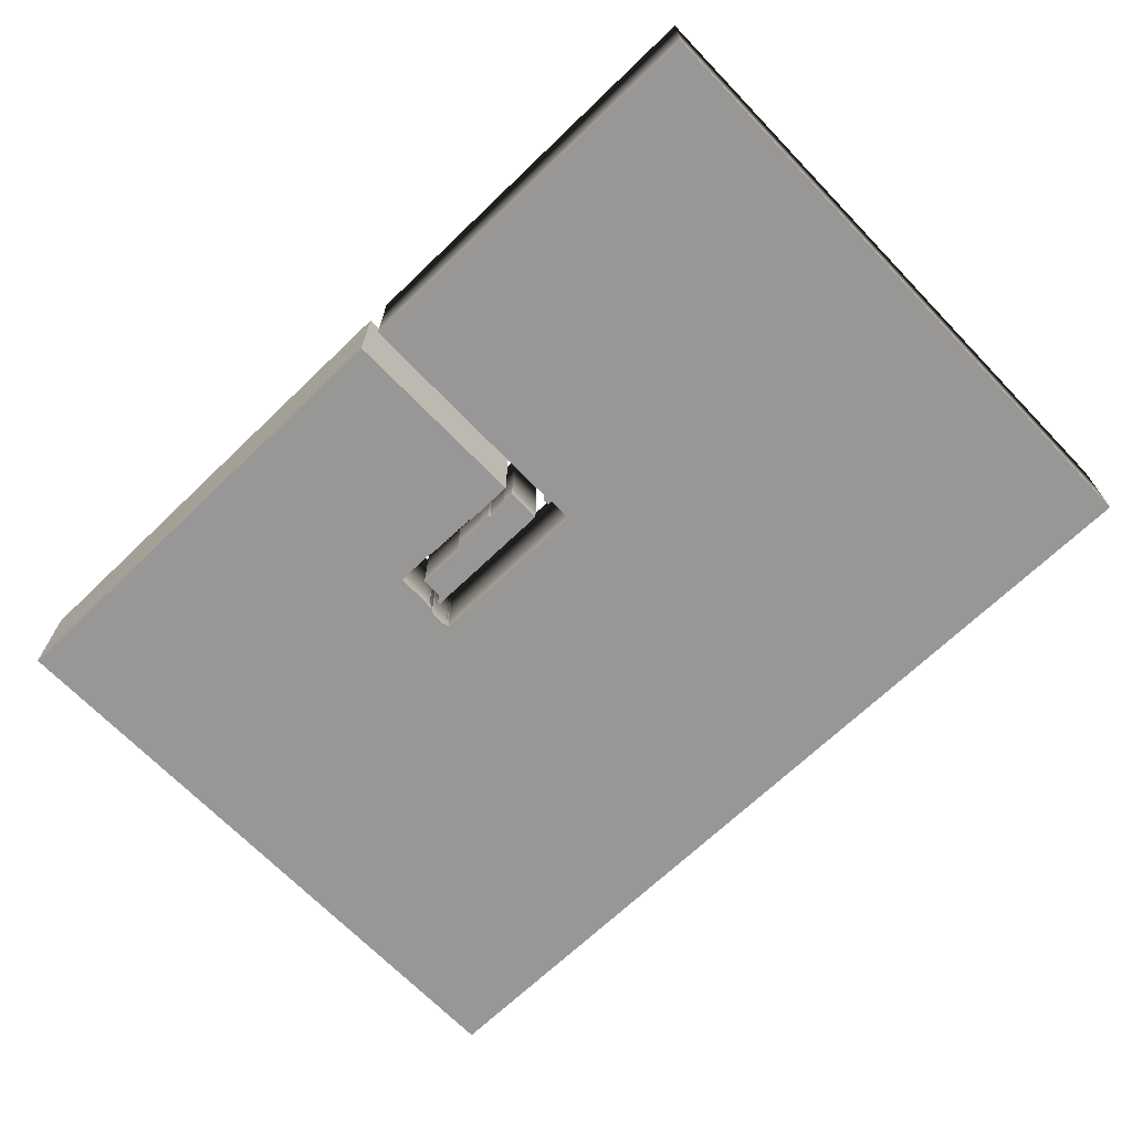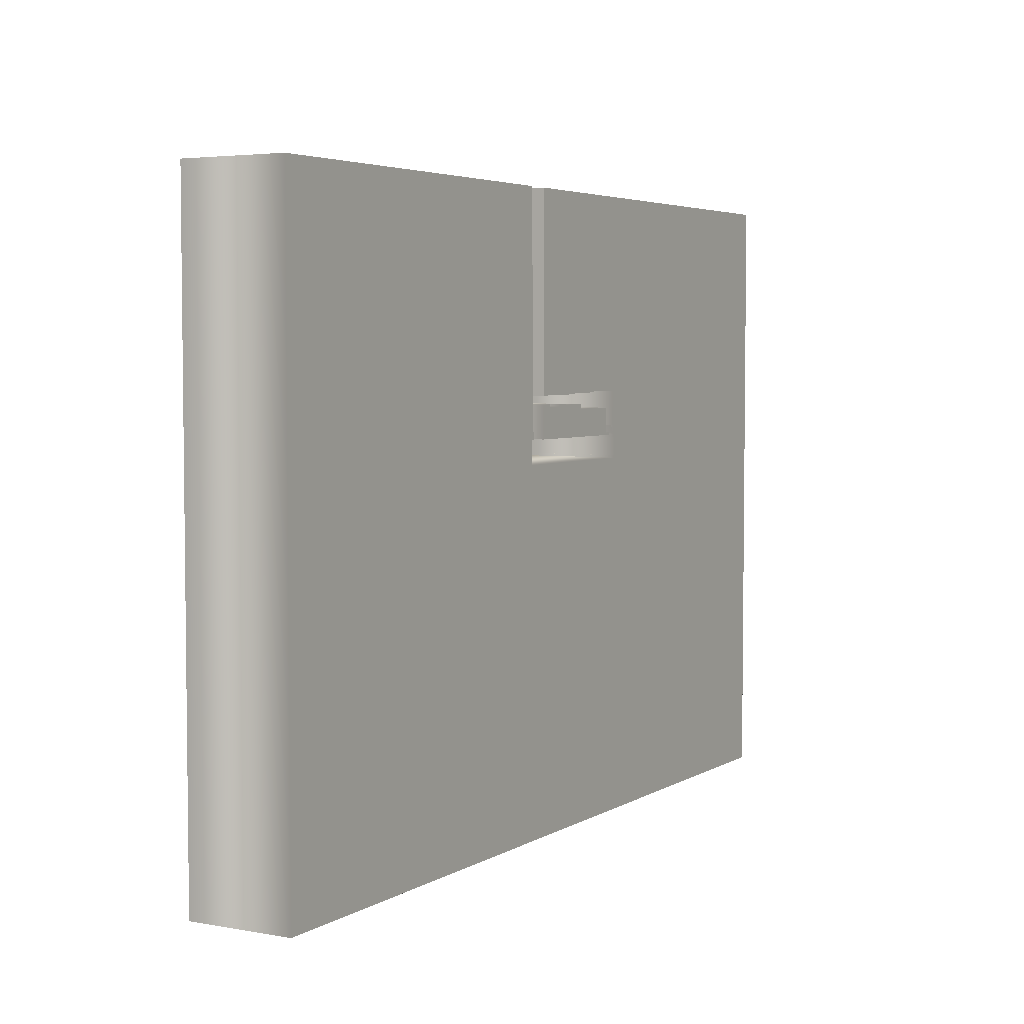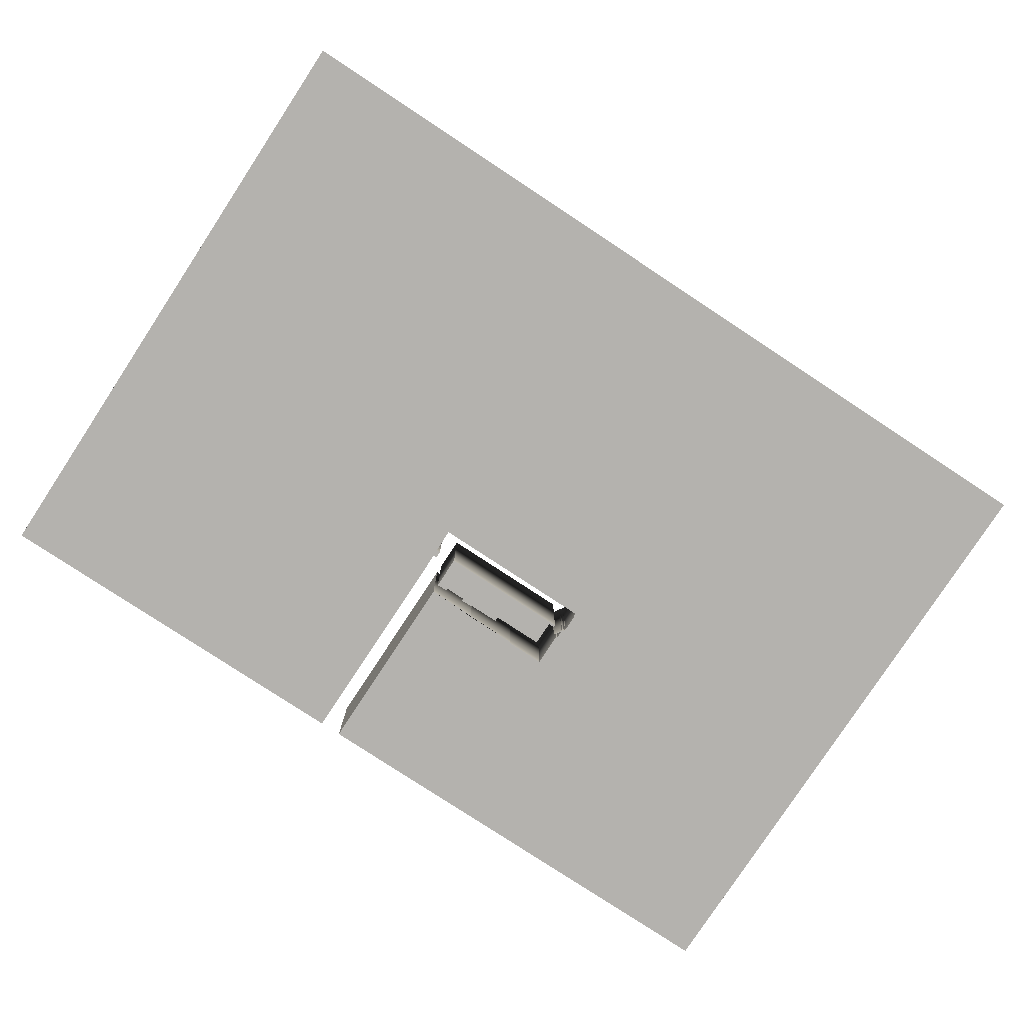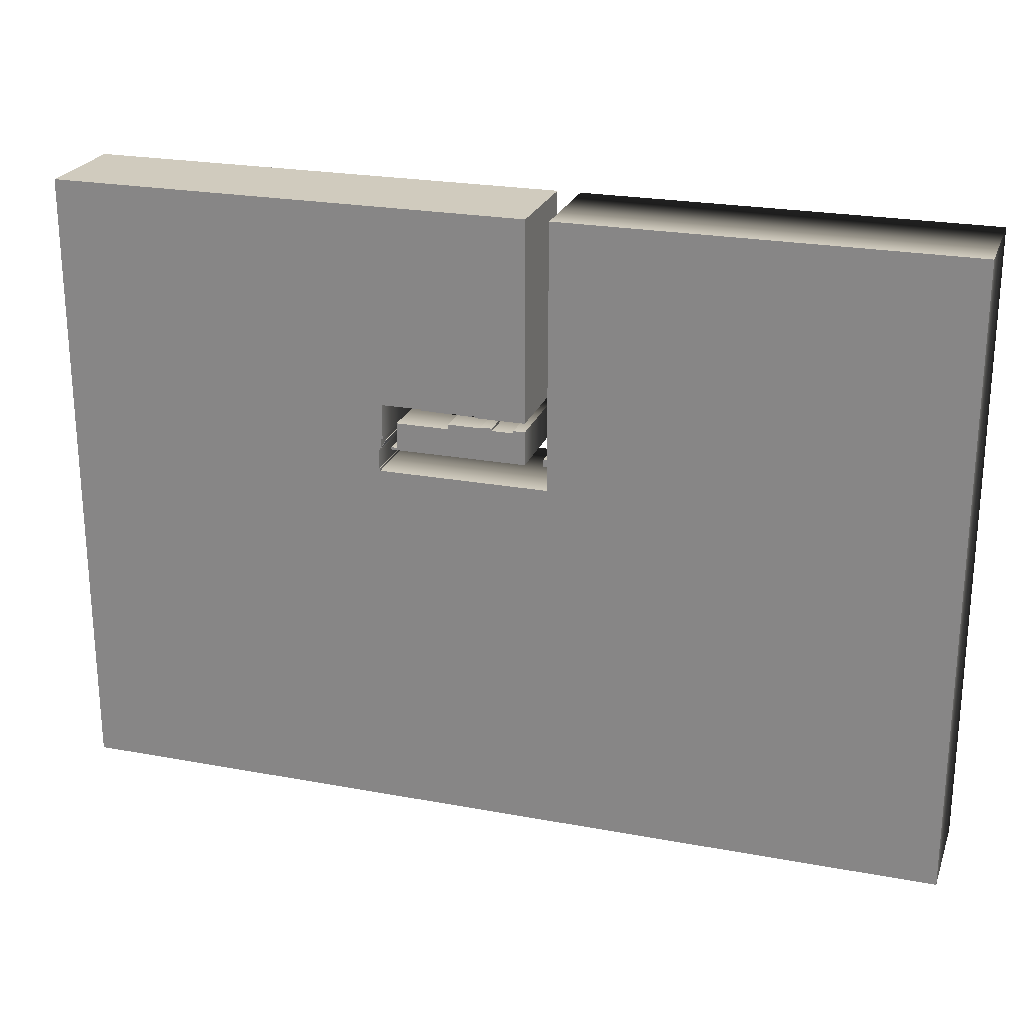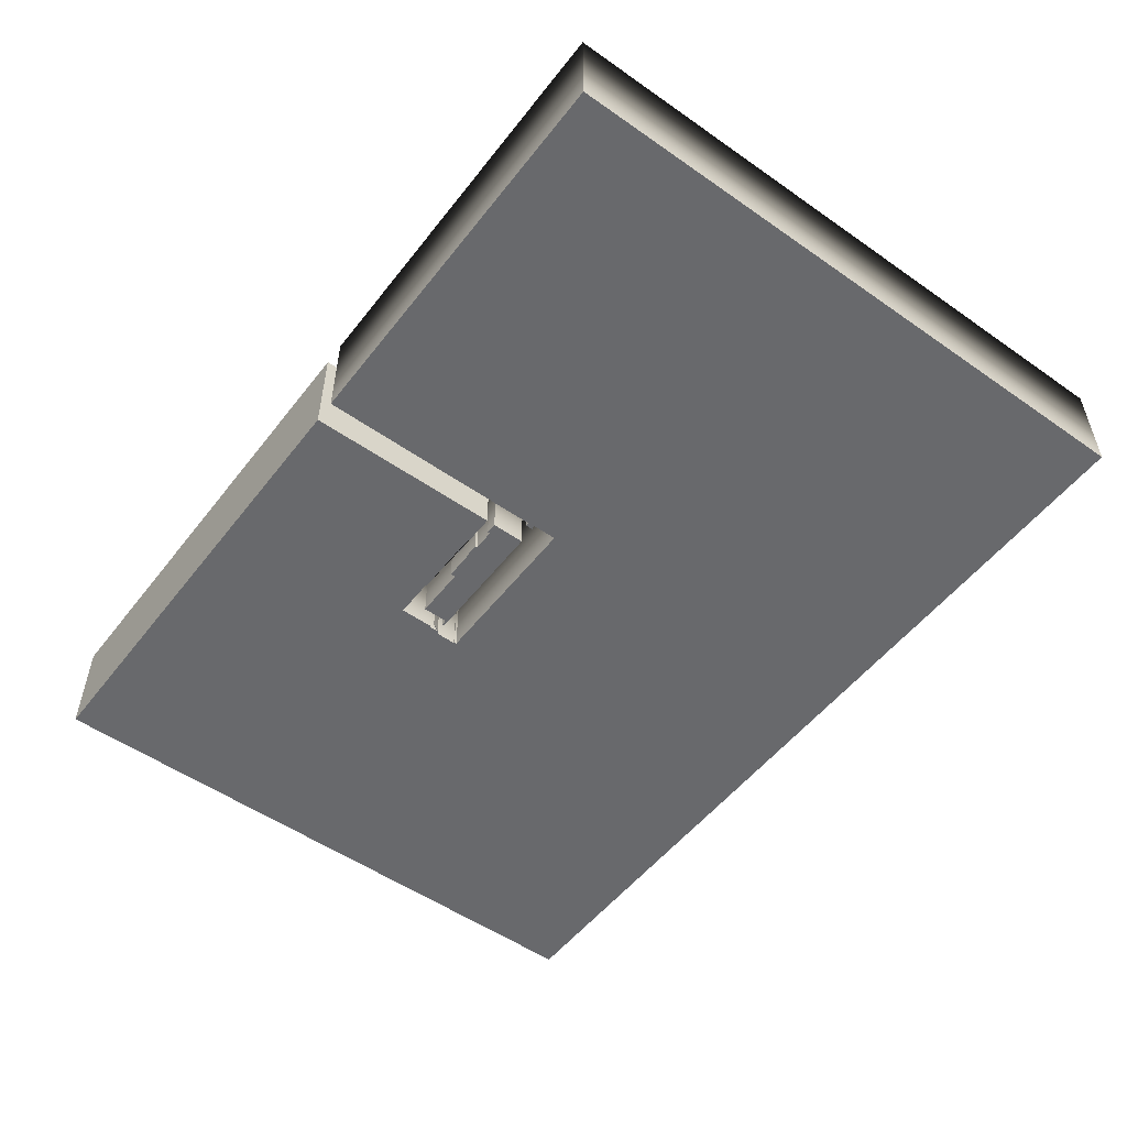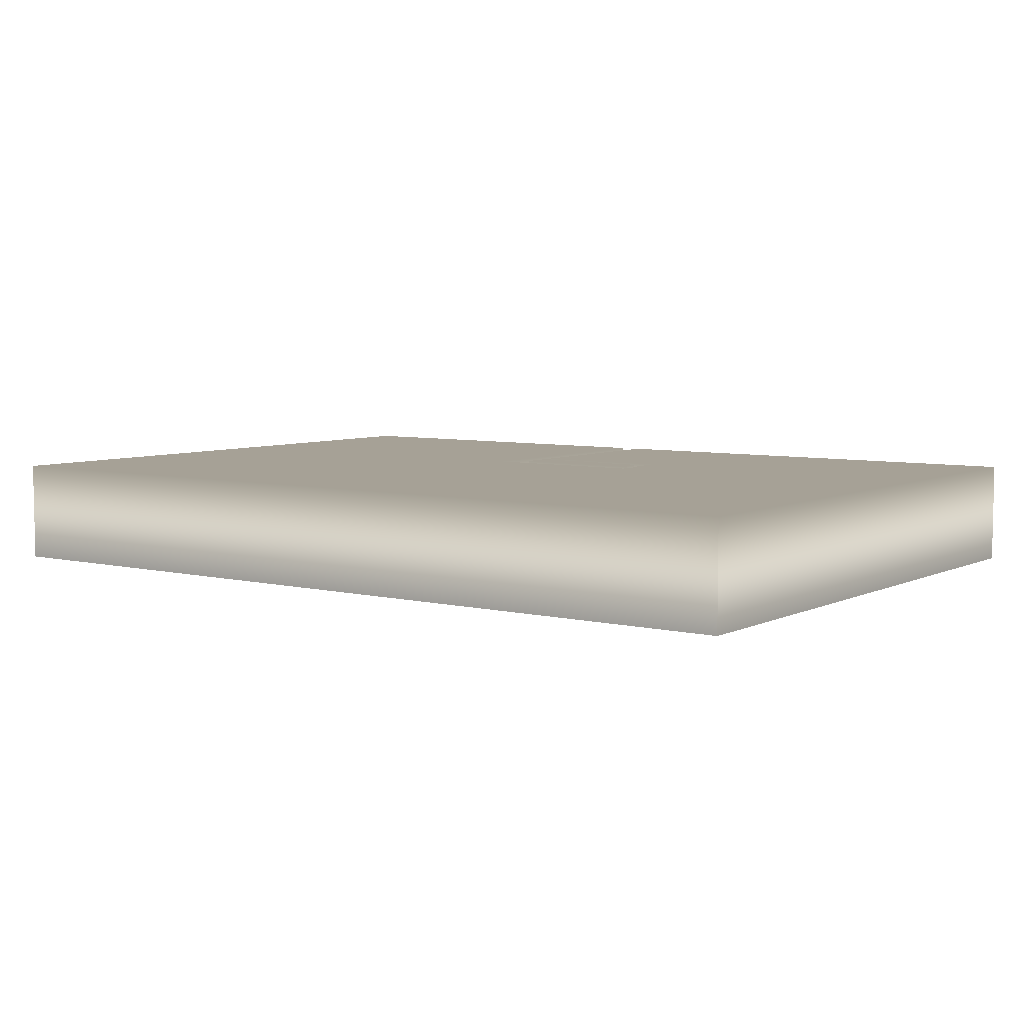
<metadata>
{"format":"obj","ext":"obj","renderer":"f3d","projection":"perspective","resolution":1024,"background":"white","views":[{"elev":-68.3,"azim":-136.1,"up":"+Z"},{"elev":4.3,"azim":-60.0,"up":"+Y"},{"elev":-79.8,"azim":-33.3,"up":"+Z"},{"elev":23.5,"azim":-162.6,"up":"+Y"},{"elev":-52.7,"azim":-126.9,"up":"+Z"},{"elev":6.2,"azim":35.9,"up":"+Z"}]}
</metadata>
<code>
g default
v 2.172 2.278 0
v 15.16 2.278 0
v 14.55 2.507 0
v 15.16 2.507 0
v 9.502 5.403 0
v 9.502 4.945 0
v 12.65 4.945 0
v 14.55 4.945 0
v 5.309 5.494 0
v 6.386 5.494 0
v 6.386 5.403 0
v 7.978 5.403 0
v 2.172 5.494 0
v 3.251 5.494 0
v 3.251 5.265 0
v 5.309 5.265 0
v 2.172 2.278 10
v 15.16 2.278 10
v 2.172 5.494 10
v 15.16 2.507 10
v 14.55 2.507 10
v 14.55 4.945 10
v 12.65 4.945 10
v 9.502 5.403 10
v 7.978 5.403 10
v 9.502 4.945 10
v 6.386 5.494 10
v 5.309 5.494 10
v 6.386 5.403 10
v 5.309 5.265 10
v 3.251 5.494 10
v 3.251 5.265 10
g environment:Mesh
f 17 18 19
f 20 21 18
f 18 21 19
f 22 23 21
f 24 25 26
f 27 28 29
f 28 30 29
f 31 19 32
f 19 21 32
f 32 21 30
f 30 21 29
f 29 21 25
f 25 21 26
f 21 23 26
f 1 13 2
f 4 2 3
f 2 13 3
f 8 3 7
f 5 6 12
f 10 11 9
f 9 11 16
f 14 15 13
f 13 15 3
f 15 16 3
f 16 11 3
f 11 12 3
f 12 6 3
f 3 6 7
f 1 2 18 17
f 13 1 17 19
f 4 3 21 20
f 2 4 20 18
f 8 7 23 22
f 3 8 22 21
f 5 12 25 24
f 6 5 24 26
f 10 9 28 27
f 11 10 27 29
f 9 16 30 28
f 14 13 19 31
f 15 14 31 32
f 16 15 32 30
f 12 11 29 25
f 7 6 26 23
g default
v -38 -35 0
v 47.9 -35 0
v -38 25.38 0
v 0 25.38 0
v 47.9 25.38 0
v 0 0 0
v 0.0508 3.005 0
v 0.0508 9.809 0
v 2.178 25.38 0
v 16.37 0.2413 0
v 16.29 0.2413 0
v 16.29 0 0
v 15.98 3.246 0
v 16.11 3.246 0
v 16.29 2.045 0
v 16.37 2.045 0
v 0.4115 2.349 0
v 0.4115 3.005 0
v 16.08 2.286 0
v 16.29 2.286 0
v 16.11 2.416 0
v 15.65 3.196 0
v 15.61 3.173 0
v 16.08 2.388 0
v 2.172 6.333 0
v 12.1 6.485 0
v 12.1 6.587 0
v 15.98 6.587 0
v 0 2.349 0
v 6.96 6.333 0
v 6.96 6.485 0
v 2.178 25.38 10
v 2.172 6.333 10
v 47.9 25.38 10
v 6.96 6.333 10
v 6.96 6.485 10
v 12.1 6.485 10
v 12.1 6.587 10
v 15.98 6.587 10
v 47.9 -35 10
v 15.98 3.246 10
v 16.11 3.246 10
v 15.65 3.196 10
v 15.61 3.173 10
v 16.11 2.416 10
v 16.08 2.388 10
v 16.08 2.286 10
v 16.29 2.286 10
v 16.29 2.045 10
v 16.37 2.045 10
v 16.29 0.2413 10
v 16.29 0 10
v 16.37 0.2413 10
v 0.4115 2.349 10
v 0.4115 3.005 10
v 0 2.349 10
v 0.0508 3.005 10
v -38 25.38 10
v -38 -35 10
v 0 25.38 10
v 0.0508 9.809 10
v 0 0 10
g environment:Mesh1
f 64 65 66
f 65 67 68 69 70 66
f 70 71 66
f 66 71 72
f 73 74 71
f 71 74 72
f 75 76 77
f 76 78 77
f 79 80 78
f 78 80 77
f 81 82 80
f 83 84 85
f 86 87 88
f 87 89 88
f 90 91 92
f 92 91 93
f 93 91 89
f 89 91 88
f 88 91 94
f 91 72 94
f 94 72 84
f 84 72 85
f 85 72 82
f 72 74 82
f 82 74 80
f 74 77 80
f 41 37 57
f 57 37 59 58 63 62
f 59 37 60
f 37 34 60
f 45 60 46
f 60 34 46
f 54 53 55
f 55 53 56
f 51 56 52
f 56 53 52
f 47 52 48
f 43 42 44
f 49 61 50
f 50 61 39
f 35 36 33
f 36 40 33
f 40 39 33
f 39 61 33
f 61 38 33
f 33 38 34
f 38 44 34
f 44 42 34
f 42 48 34
f 34 48 46
f 48 52 46
f 46 52 53
f 41 57 65 64
f 37 41 64 66
f 57 62 67 65
f 62 63 68 67
f 63 58 69 68
f 58 59 70 69
f 59 60 71 70
f 34 37 66 72
f 45 46 74 73
f 60 45 73 71
f 54 55 76 75
f 53 54 75 77
f 55 56 78 76
f 51 52 80 79
f 56 51 79 78
f 47 48 82 81
f 52 47 81 80
f 43 44 84 83
f 42 43 83 85
f 49 50 87 86
f 61 49 86 88
f 50 39 89 87
f 35 33 91 90
f 36 35 90 92
f 40 36 92 93
f 39 40 93 89
f 38 61 88 94
f 33 34 72 91
f 44 38 94 84
f 48 42 85 82
f 46 53 77 74

</code>
